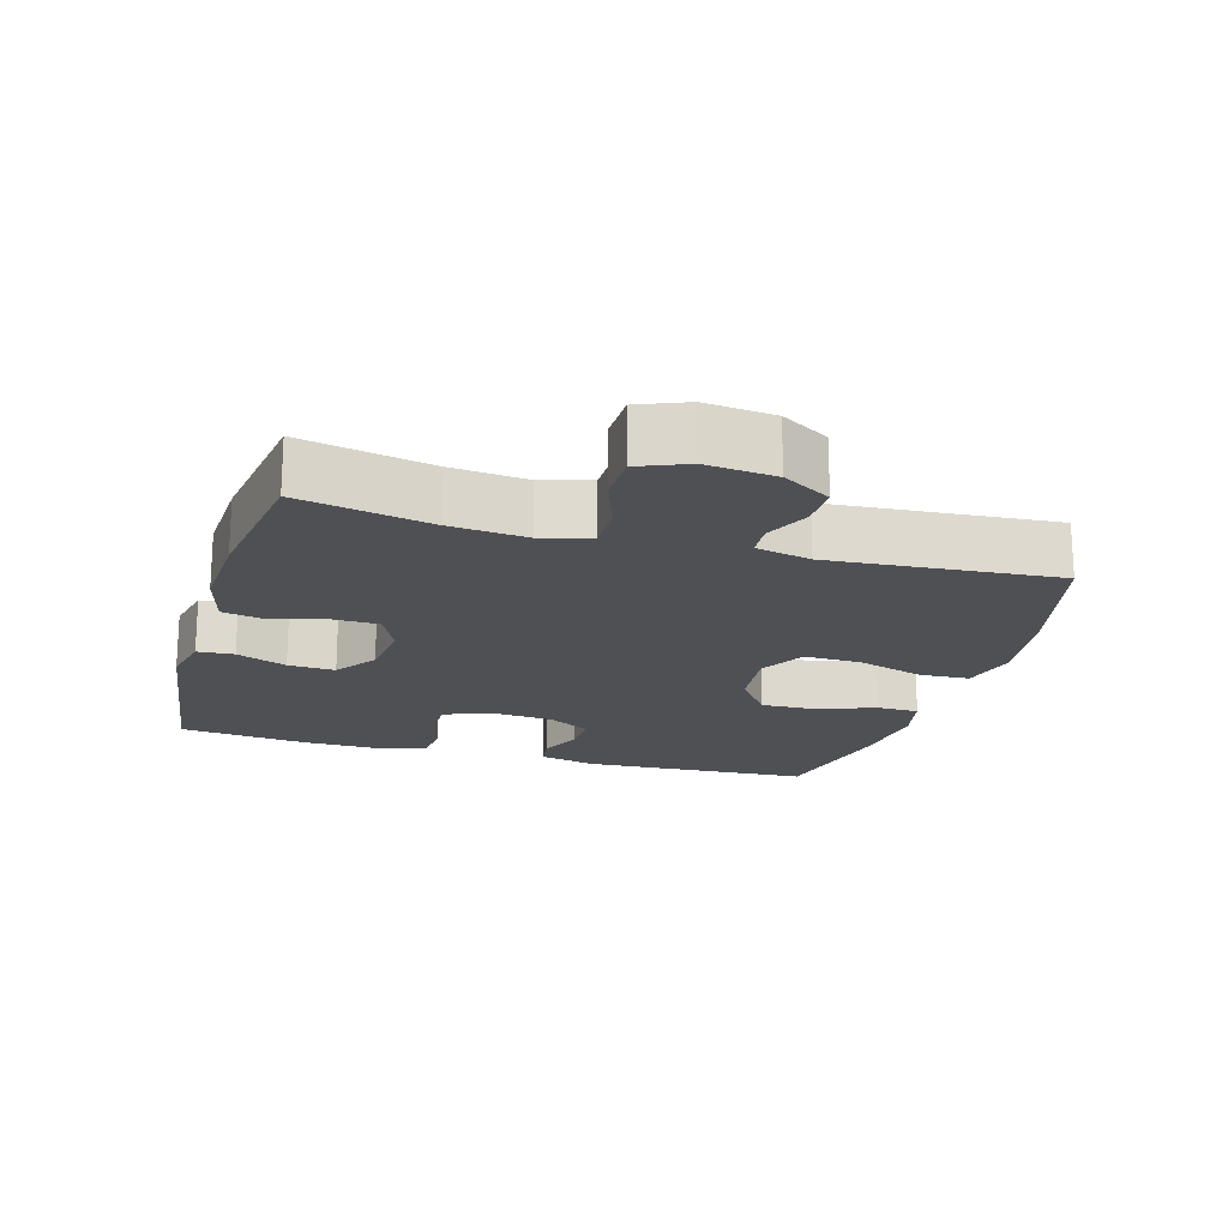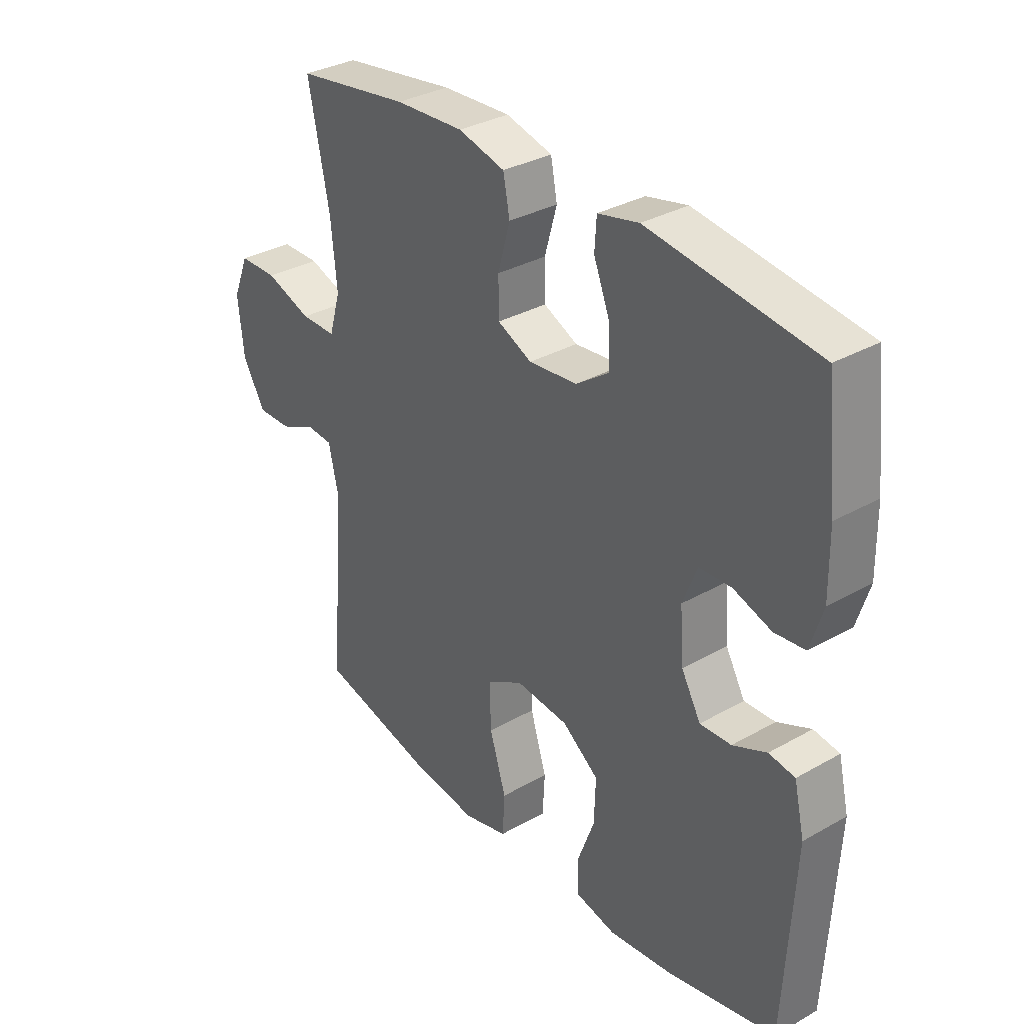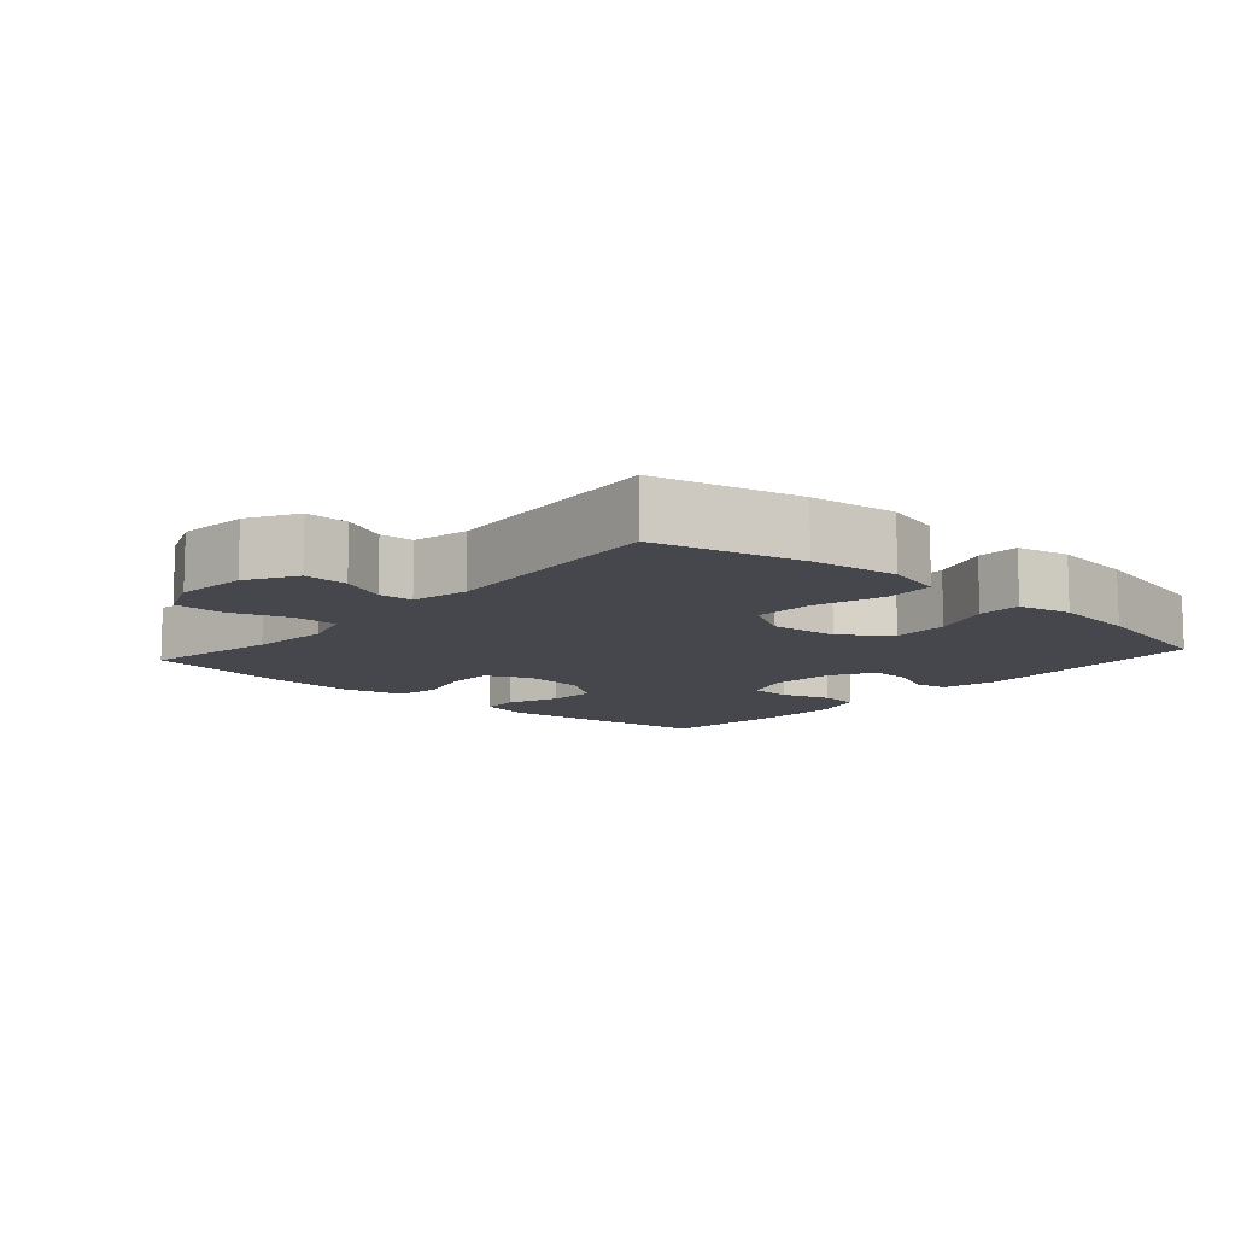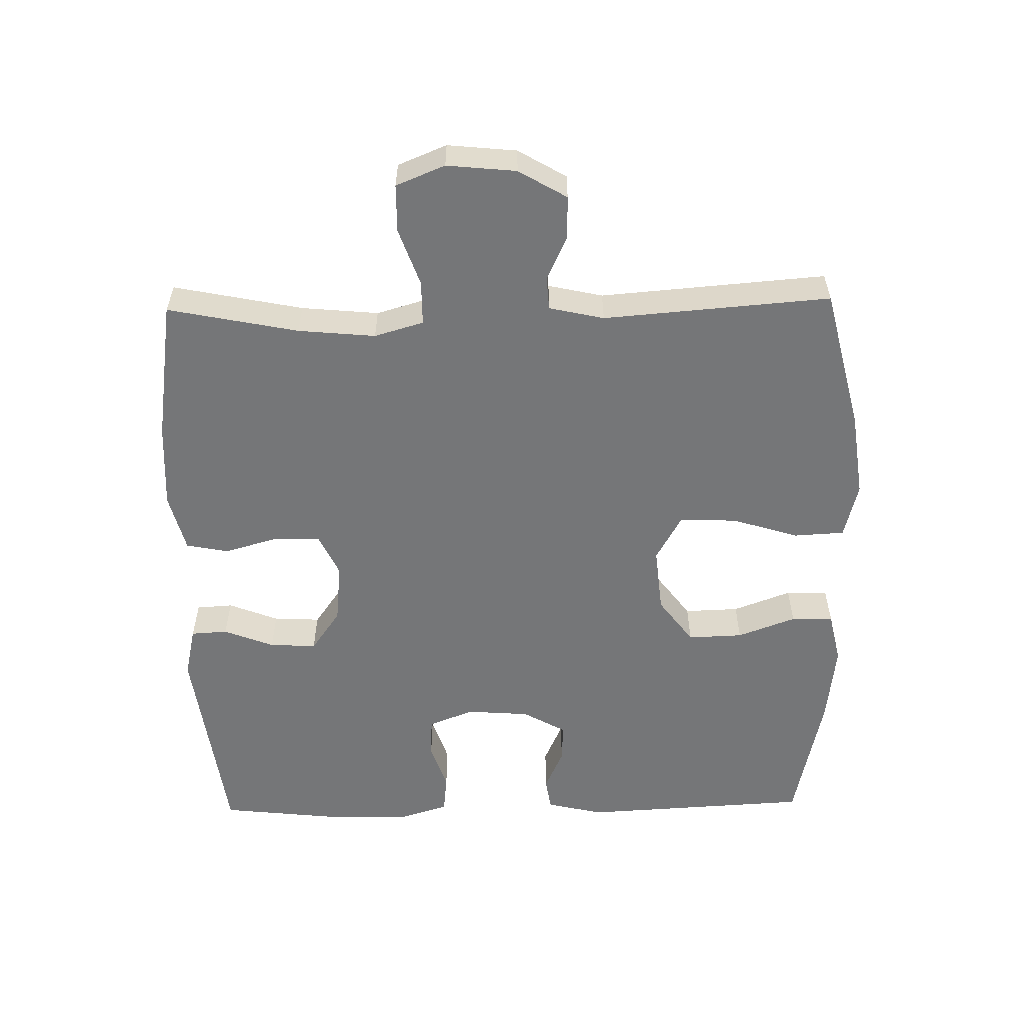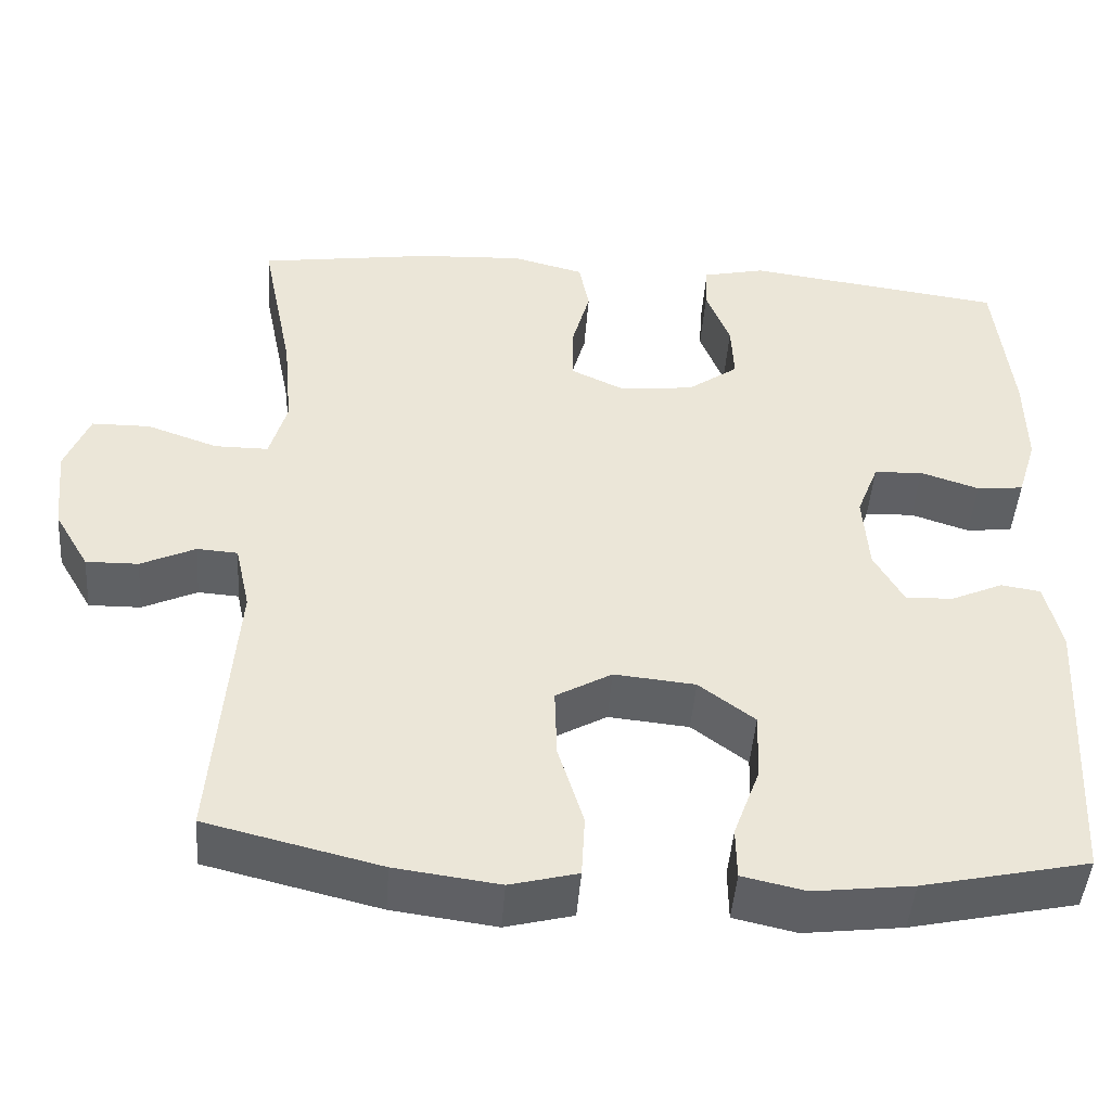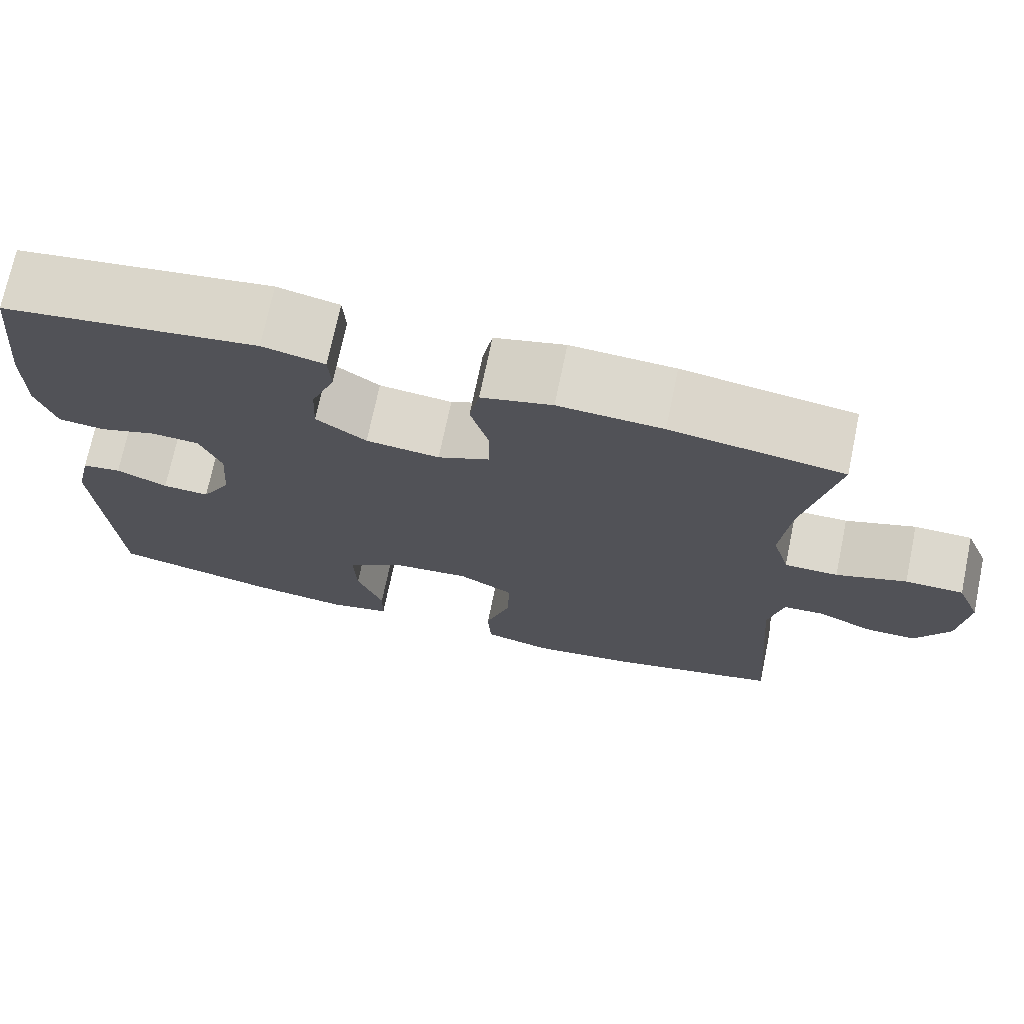
<metadata>
{"format":"obj","ext":"obj","renderer":"f3d","projection":"perspective","resolution":1024,"background":"white","views":[{"elev":-18.9,"azim":73.8,"up":"+Y"},{"elev":33.1,"azim":-128.0,"up":"+Z"},{"elev":-11.0,"azim":138.5,"up":"+Y"},{"elev":-56.8,"azim":91.1,"up":"+Y"},{"elev":-45.8,"azim":175.8,"up":"+Z"},{"elev":72.4,"azim":11.8,"up":"+Z"}]}
</metadata>
<code>
o path790
v -0.3313 0.0375 -0.5392
v -0.2099 0.0375 -0.5538
v -0.1322 0.0375 -0.5366
v -0.1313 0.0375 -0.4735
v -0.1635 0.0375 -0.3858
v -0.1663 0.0375 -0.3032
v -0.09766 0.0375 -0.2518
v 0.001772 0.0375 -0.2421
v 0.07047 0.0375 -0.2808
v 0.06784 0.0375 -0.3668
v 0.03672 0.0375 -0.4678
v 0.0408 0.0375 -0.5433
v 0.1241 0.0375 -0.5645
v 0.2522 0.0375 -0.5475
v 0.4663 0.0375 -0.4949
v 0.4395 0.0375 -0.1537
v 0.4578 0.0375 -0.07093
v 0.5078 0.0375 -0.06753
v 0.5748 0.0375 -0.09864
v 0.6388 0.0375 -0.09964
v 0.6813 0.0375 -0.02716
v 0.6919 0.0375 0.07726
v 0.6619 0.0375 0.1508
v 0.59 0.0375 0.1516
v 0.5035 0.0375 0.1208
v 0.437 0.0375 0.1207
v 0.4157 0.0375 0.1947
v 0.4267 0.0375 0.311
v 0.4663 0.0375 0.507
v 0.2529 0.0375 0.5385
v 0.1237 0.0375 0.5452
v 0.03605 0.0375 0.5224
v 0.02379 0.0375 0.4587
v 0.04665 0.0375 0.3769
v 0.04576 0.0375 0.3083
v -0.01871 0.0375 0.2781
v -0.11 0.0375 0.2875
v -0.1723 0.0375 0.3316
v -0.1688 0.0375 0.4022
v -0.1393 0.0375 0.4776
v -0.1426 0.0375 0.5327
v -0.2193 0.0375 0.5499
v -0.5354 0.0375 0.507
v -0.5566 0.0375 0.3159
v -0.5583 0.0375 0.2012
v -0.535 0.0375 0.1255
v -0.4776 0.0375 0.1193
v -0.4056 0.0375 0.1432
v -0.3456 0.0375 0.14
v -0.319 0.0375 0.07192
v -0.3262 0.0375 -0.02307
v -0.3628 0.0375 -0.08789
v -0.4214 0.0375 -0.08527
v -0.485 0.0375 -0.05699
v -0.5339 0.0375 -0.06458
v -0.5538 0.0375 -0.1504
v -0.5354 0.0375 -0.4949
v -0.3313 -0.0375 -0.5392
v -0.2099 -0.0375 -0.5538
v -0.1322 -0.0375 -0.5366
v -0.1313 -0.0375 -0.4735
v -0.1635 -0.0375 -0.3858
v -0.1663 -0.0375 -0.3032
v -0.09766 -0.0375 -0.2518
v 0.001772 -0.0375 -0.2421
v 0.07047 -0.0375 -0.2808
v 0.06784 -0.0375 -0.3668
v 0.03672 -0.0375 -0.4678
v 0.0408 -0.0375 -0.5433
v 0.1241 -0.0375 -0.5645
v 0.2522 -0.0375 -0.5475
v 0.4663 -0.0375 -0.4949
v 0.4395 -0.0375 -0.1537
v 0.4578 -0.0375 -0.07093
v 0.5078 -0.0375 -0.06753
v 0.5748 -0.0375 -0.09864
v 0.6388 -0.0375 -0.09964
v 0.6813 -0.0375 -0.02716
v 0.6919 -0.0375 0.07726
v 0.6619 -0.0375 0.1508
v 0.59 -0.0375 0.1516
v 0.5035 -0.0375 0.1208
v 0.437 -0.0375 0.1207
v 0.4157 -0.0375 0.1947
v 0.4267 -0.0375 0.311
v 0.4663 -0.0375 0.507
v 0.2529 -0.0375 0.5385
v 0.1237 -0.0375 0.5452
v 0.03605 -0.0375 0.5224
v 0.02379 -0.0375 0.4587
v 0.04665 -0.0375 0.3769
v 0.04576 -0.0375 0.3083
v -0.01871 -0.0375 0.2781
v -0.11 -0.0375 0.2875
v -0.1723 -0.0375 0.3316
v -0.1688 -0.0375 0.4022
v -0.1393 -0.0375 0.4776
v -0.1426 -0.0375 0.5327
v -0.2193 -0.0375 0.5499
v -0.5354 -0.0375 0.507
v -0.5566 -0.0375 0.3159
v -0.5583 -0.0375 0.2012
v -0.535 -0.0375 0.1255
v -0.4776 -0.0375 0.1193
v -0.4056 -0.0375 0.1432
v -0.3456 -0.0375 0.14
v -0.319 -0.0375 0.07192
v -0.3262 -0.0375 -0.02307
v -0.3628 -0.0375 -0.08789
v -0.4214 -0.0375 -0.08527
v -0.485 -0.0375 -0.05699
v -0.5339 -0.0375 -0.06458
v -0.5538 -0.0375 -0.1504
v -0.5354 -0.0375 -0.4949
v -0.5566 0.0375 0.3159
v -0.5583 0.0375 0.2012
v -0.535 0.0375 0.1255
v -0.535 0.0375 0.1255
v -0.5339 0.0375 -0.06458
v -0.5339 0.0375 -0.06458
v -0.5538 0.0375 -0.1504
v -0.5354 0.0375 0.507
v -0.5354 0.0375 0.507
v -0.5354 0.0375 -0.4949
v -0.5354 0.0375 -0.4949
v -0.4776 0.0375 0.1193
v -0.485 0.0375 -0.05699
v -0.4214 0.0375 -0.08527
v -0.4056 0.0375 0.1432
v -0.3313 0.0375 -0.5392
v -0.3628 0.0375 -0.08789
v -0.3628 0.0375 -0.08789
v -0.3456 0.0375 0.14
v -0.3456 0.0375 0.14
v -0.3262 0.0375 -0.02307
v -0.319 0.0375 0.07192
v -0.2193 0.0375 0.5499
v -0.2099 0.0375 -0.5538
v -0.1426 0.0375 0.5327
v -0.1426 0.0375 0.5327
v -0.1723 0.0375 0.3316
v -0.1688 0.0375 0.4022
v -0.1635 0.0375 -0.3858
v -0.1663 0.0375 -0.3032
v -0.1322 0.0375 -0.5366
v -0.1322 0.0375 -0.5366
v -0.11 0.0375 0.2875
v -0.1393 0.0375 0.4776
v -0.09766 0.0375 -0.2518
v -0.1313 0.0375 -0.4735
v -0.01871 0.0375 0.2781
v 0.001772 0.0375 -0.2421
v 0.04576 0.0375 0.3083
v 0.04576 0.0375 0.3083
v 0.07047 0.0375 -0.2808
v 0.07047 0.0375 -0.2808
v 0.03605 0.0375 0.5224
v 0.03605 0.0375 0.5224
v 0.02379 0.0375 0.4587
v 0.04665 0.0375 0.3769
v 0.1237 0.0375 0.5452
v 0.06784 0.0375 -0.3668
v 0.03672 0.0375 -0.4678
v 0.0408 0.0375 -0.5433
v 0.0408 0.0375 -0.5433
v 0.1241 0.0375 -0.5645
v 0.2529 0.0375 0.5385
v 0.2522 0.0375 -0.5475
v 0.4663 0.0375 0.507
v 0.4663 0.0375 0.507
v 0.4157 0.0375 0.1947
v 0.4267 0.0375 0.311
v 0.437 0.0375 0.1207
v 0.437 0.0375 0.1207
v 0.5035 0.0375 0.1208
v 0.4395 0.0375 -0.1537
v 0.4578 0.0375 -0.07093
v 0.4578 0.0375 -0.07093
v 0.4663 0.0375 -0.4949
v 0.4663 0.0375 -0.4949
v 0.5078 0.0375 -0.06753
v 0.59 0.0375 0.1516
v 0.5748 0.0375 -0.09864
v 0.6388 0.0375 -0.09964
v 0.6388 0.0375 -0.09964
v 0.6619 0.0375 0.1508
v 0.6619 0.0375 0.1508
v 0.6813 0.0375 -0.02716
v 0.6919 0.0375 0.07726
v -0.5566 -0.0375 0.3159
v -0.5583 -0.0375 0.2012
v -0.535 -0.0375 0.1255
v -0.535 -0.0375 0.1255
v -0.5339 -0.0375 -0.06458
v -0.5339 -0.0375 -0.06458
v -0.5538 -0.0375 -0.1504
v -0.5354 -0.0375 0.507
v -0.5354 -0.0375 0.507
v -0.5354 -0.0375 -0.4949
v -0.5354 -0.0375 -0.4949
v -0.4776 -0.0375 0.1193
v -0.485 -0.0375 -0.05699
v -0.4214 -0.0375 -0.08527
v -0.4056 -0.0375 0.1432
v -0.3313 -0.0375 -0.5392
v -0.3628 -0.0375 -0.08789
v -0.3628 -0.0375 -0.08789
v -0.3456 -0.0375 0.14
v -0.3456 -0.0375 0.14
v -0.3262 -0.0375 -0.02307
v -0.319 -0.0375 0.07192
v -0.2193 -0.0375 0.5499
v -0.2099 -0.0375 -0.5538
v -0.1426 -0.0375 0.5327
v -0.1426 -0.0375 0.5327
v -0.1723 -0.0375 0.3316
v -0.1688 -0.0375 0.4022
v -0.1635 -0.0375 -0.3858
v -0.1663 -0.0375 -0.3032
v -0.1322 -0.0375 -0.5366
v -0.1322 -0.0375 -0.5366
v -0.11 -0.0375 0.2875
v -0.1393 -0.0375 0.4776
v -0.09766 -0.0375 -0.2518
v -0.1313 -0.0375 -0.4735
v -0.01871 -0.0375 0.2781
v 0.001772 -0.0375 -0.2421
v 0.04576 -0.0375 0.3083
v 0.04576 -0.0375 0.3083
v 0.07047 -0.0375 -0.2808
v 0.07047 -0.0375 -0.2808
v 0.03605 -0.0375 0.5224
v 0.03605 -0.0375 0.5224
v 0.02379 -0.0375 0.4587
v 0.04665 -0.0375 0.3769
v 0.1237 -0.0375 0.5452
v 0.06784 -0.0375 -0.3668
v 0.03672 -0.0375 -0.4678
v 0.0408 -0.0375 -0.5433
v 0.0408 -0.0375 -0.5433
v 0.1241 -0.0375 -0.5645
v 0.2529 -0.0375 0.5385
v 0.2522 -0.0375 -0.5475
v 0.4663 -0.0375 0.507
v 0.4663 -0.0375 0.507
v 0.4157 -0.0375 0.1947
v 0.4267 -0.0375 0.311
v 0.437 -0.0375 0.1207
v 0.437 -0.0375 0.1207
v 0.5035 -0.0375 0.1208
v 0.4395 -0.0375 -0.1537
v 0.4578 -0.0375 -0.07093
v 0.4578 -0.0375 -0.07093
v 0.4663 -0.0375 -0.4949
v 0.4663 -0.0375 -0.4949
v 0.5078 -0.0375 -0.06753
v 0.59 -0.0375 0.1516
v 0.5748 -0.0375 -0.09864
v 0.6388 -0.0375 -0.09964
v 0.6388 -0.0375 -0.09964
v 0.6619 -0.0375 0.1508
v 0.6619 -0.0375 0.1508
v 0.6813 -0.0375 -0.02716
v 0.6919 -0.0375 0.07726
f 257 264 261
f 251 230 243
f 258 263 256
f 242 236 235
f 227 252 248
f 227 226 211
f 234 236 232
f 196 203 202
f 264 257 263
f 213 218 205
f 204 191 201
f 252 250 248
f 205 219 199
f 228 247 235
f 242 247 244
f 247 228 246
f 191 204 190
f 219 224 206
f 224 227 210
f 210 227 211
f 204 208 190
f 256 250 252
f 196 219 206
f 206 224 210
f 239 241 238
f 263 250 256
f 230 252 227
f 242 235 247
f 235 236 234
f 196 206 203
f 252 230 251
f 213 225 218
f 211 226 222
f 241 243 237
f 201 191 192
f 218 219 205
f 227 228 226
f 227 248 228
f 248 246 228
f 250 263 257
f 237 243 230
f 199 219 196
f 220 225 213
f 190 217 197
f 208 216 190
f 254 251 243
f 211 222 208
f 259 263 258
f 197 217 212
f 217 223 212
f 216 217 190
f 212 223 214
f 196 202 194
f 238 241 237
f 216 208 222
f 44 45 102 101
f 45 118 193 102
f 120 56 113 195
f 123 44 101 198
f 56 125 200 113
f 46 47 104 103
f 54 55 112 111
f 53 54 111 110
f 47 48 105 104
f 57 1 58 114
f 132 53 110 207
f 48 134 209 105
f 51 52 109 108
f 49 50 107 106
f 42 43 100 99
f 1 2 59 58
f 50 51 108 107
f 140 42 99 215
f 38 39 96 95
f 5 6 63 62
f 2 146 221 59
f 37 38 95 94
f 40 41 98 97
f 39 40 97 96
f 6 7 64 63
f 4 5 62 61
f 3 4 61 60
f 36 37 94 93
f 7 8 65 64
f 154 36 93 229
f 8 156 231 65
f 158 33 90 233
f 33 34 91 90
f 31 32 89 88
f 10 11 68 67
f 11 165 240 68
f 12 13 70 69
f 34 35 92 91
f 9 10 67 66
f 30 31 88 87
f 13 14 71 70
f 170 30 87 245
f 27 28 85 84
f 174 27 84 249
f 25 26 83 82
f 16 178 253 73
f 180 16 73 255
f 14 15 72 71
f 28 29 86 85
f 17 18 75 74
f 24 25 82 81
f 18 19 76 75
f 19 185 260 76
f 187 24 81 262
f 20 21 78 77
f 22 23 80 79
f 21 22 79 78
f 182 186 189
f 176 168 155
f 183 181 188
f 167 160 161
f 152 173 177
f 152 136 151
f 159 157 161
f 121 127 128
f 189 188 182
f 138 130 143
f 129 126 116
f 177 173 175
f 130 124 144
f 153 160 172
f 167 169 172
f 172 171 153
f 116 115 129
f 144 131 149
f 149 135 152
f 135 136 152
f 129 115 133
f 181 177 175
f 121 131 144
f 131 135 149
f 164 163 166
f 188 181 175
f 155 152 177
f 167 172 160
f 160 159 161
f 121 128 131
f 177 176 155
f 138 143 150
f 136 147 151
f 166 162 168
f 126 117 116
f 143 130 144
f 152 151 153
f 152 153 173
f 173 153 171
f 175 182 188
f 162 155 168
f 124 121 144
f 145 138 150
f 115 122 142
f 133 115 141
f 179 168 176
f 136 133 147
f 184 183 188
f 122 137 142
f 142 137 148
f 141 115 142
f 137 139 148
f 121 119 127
f 163 162 166
f 141 147 133

</code>
